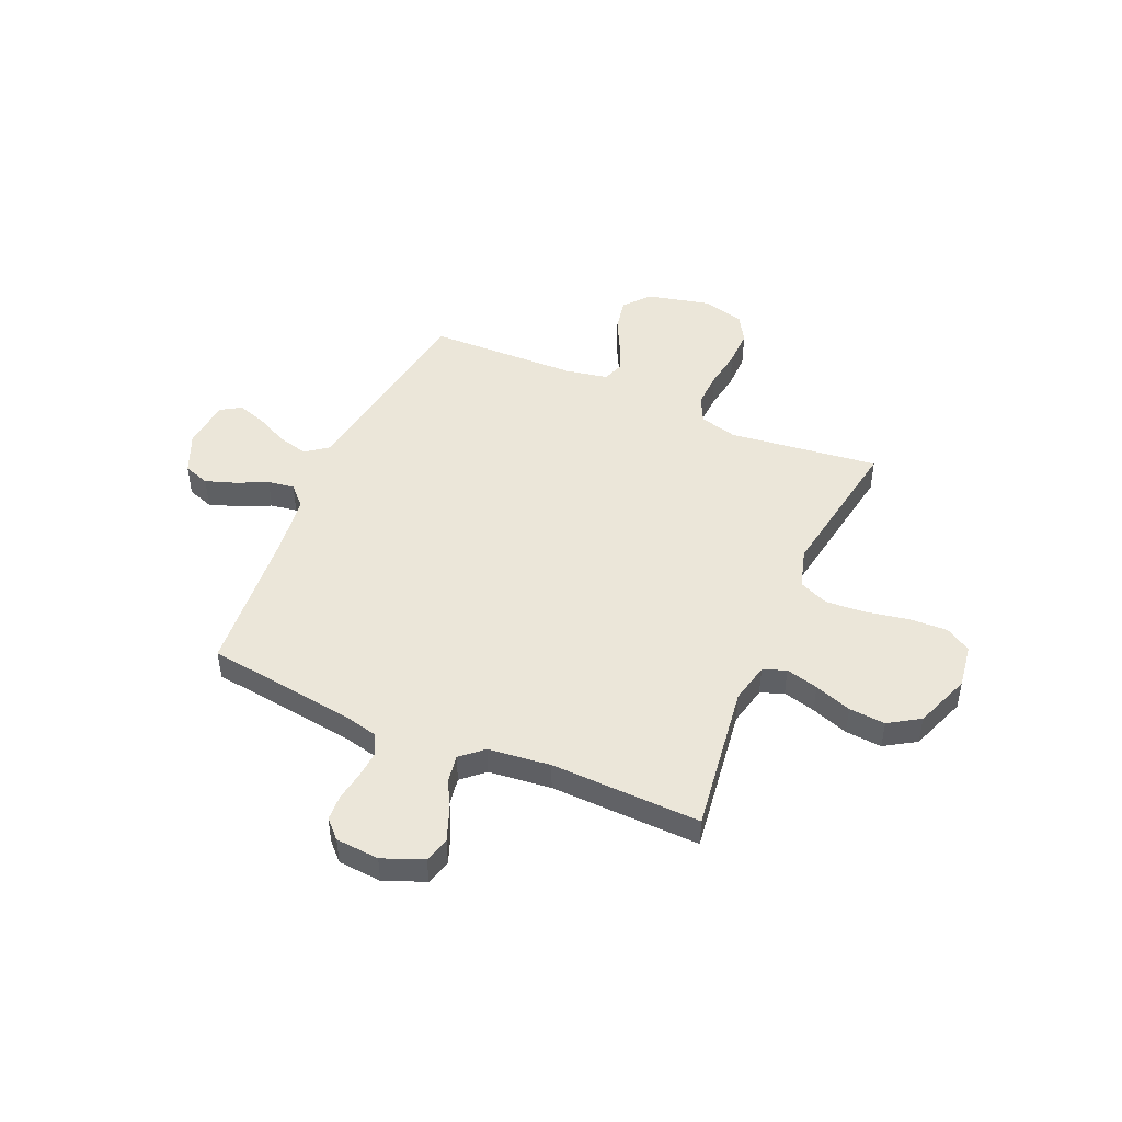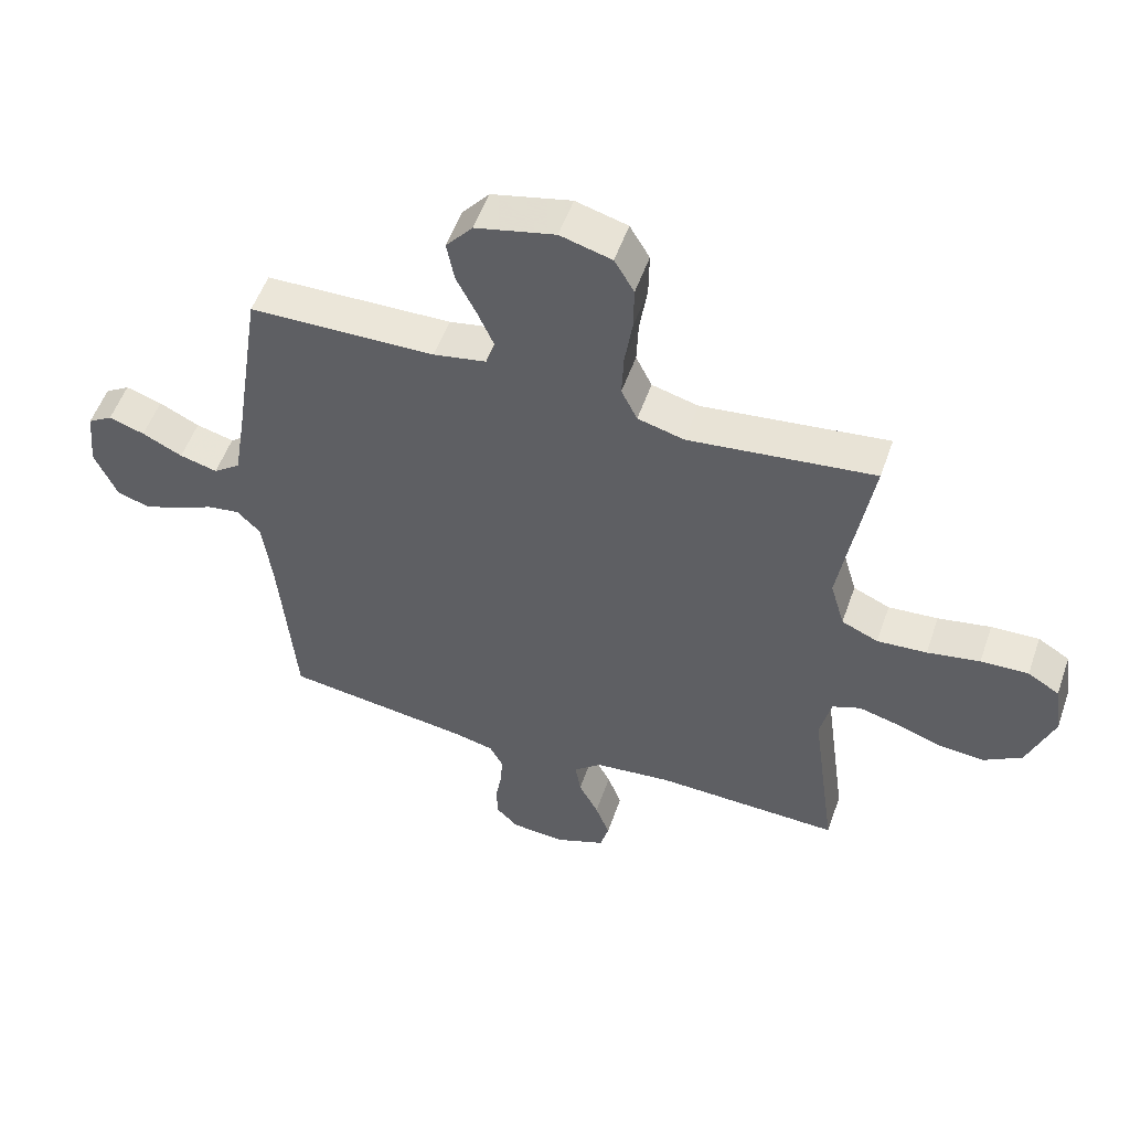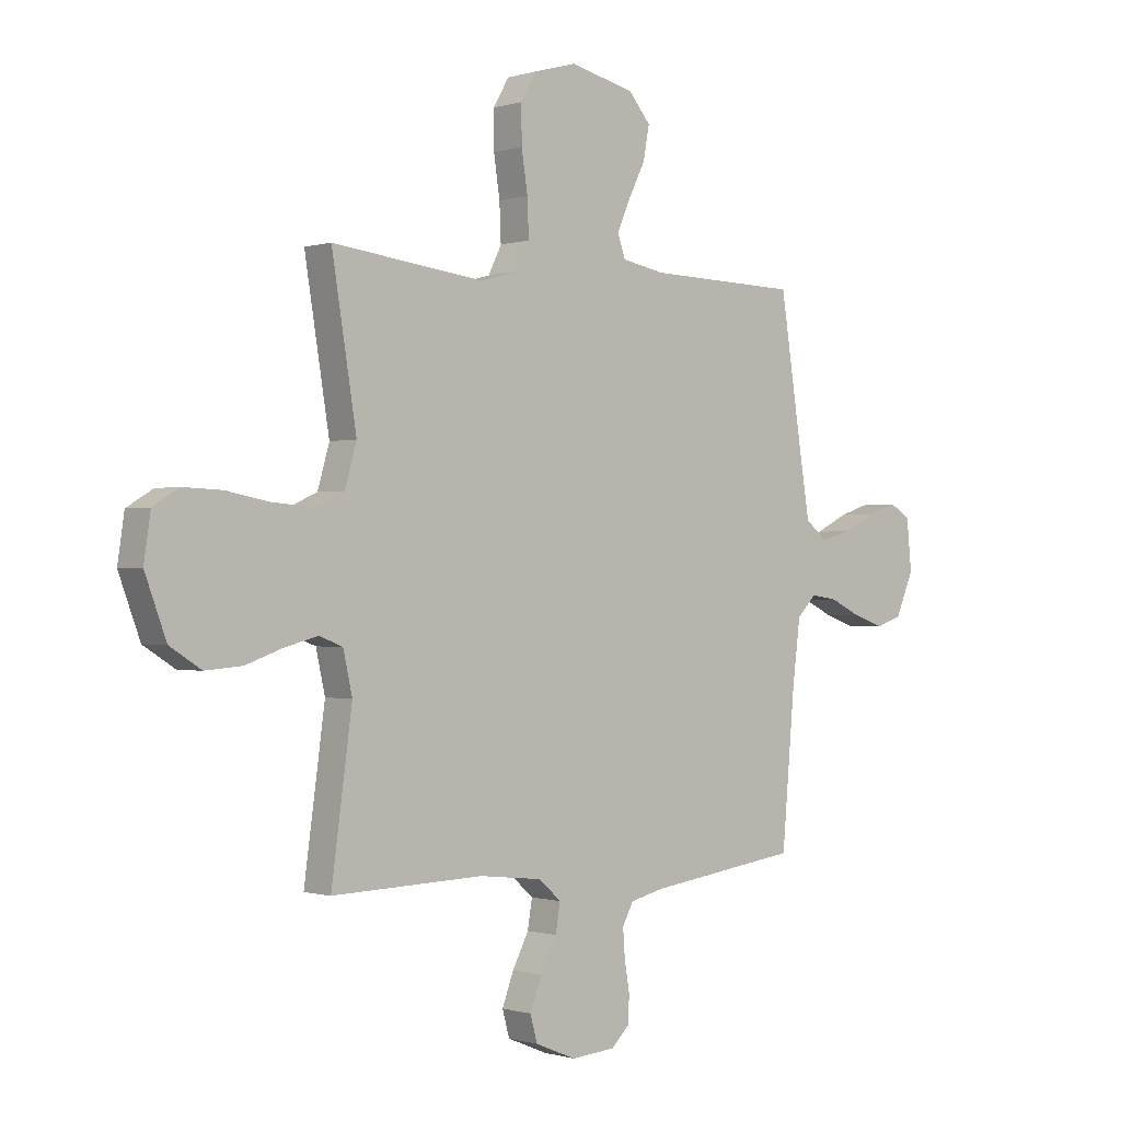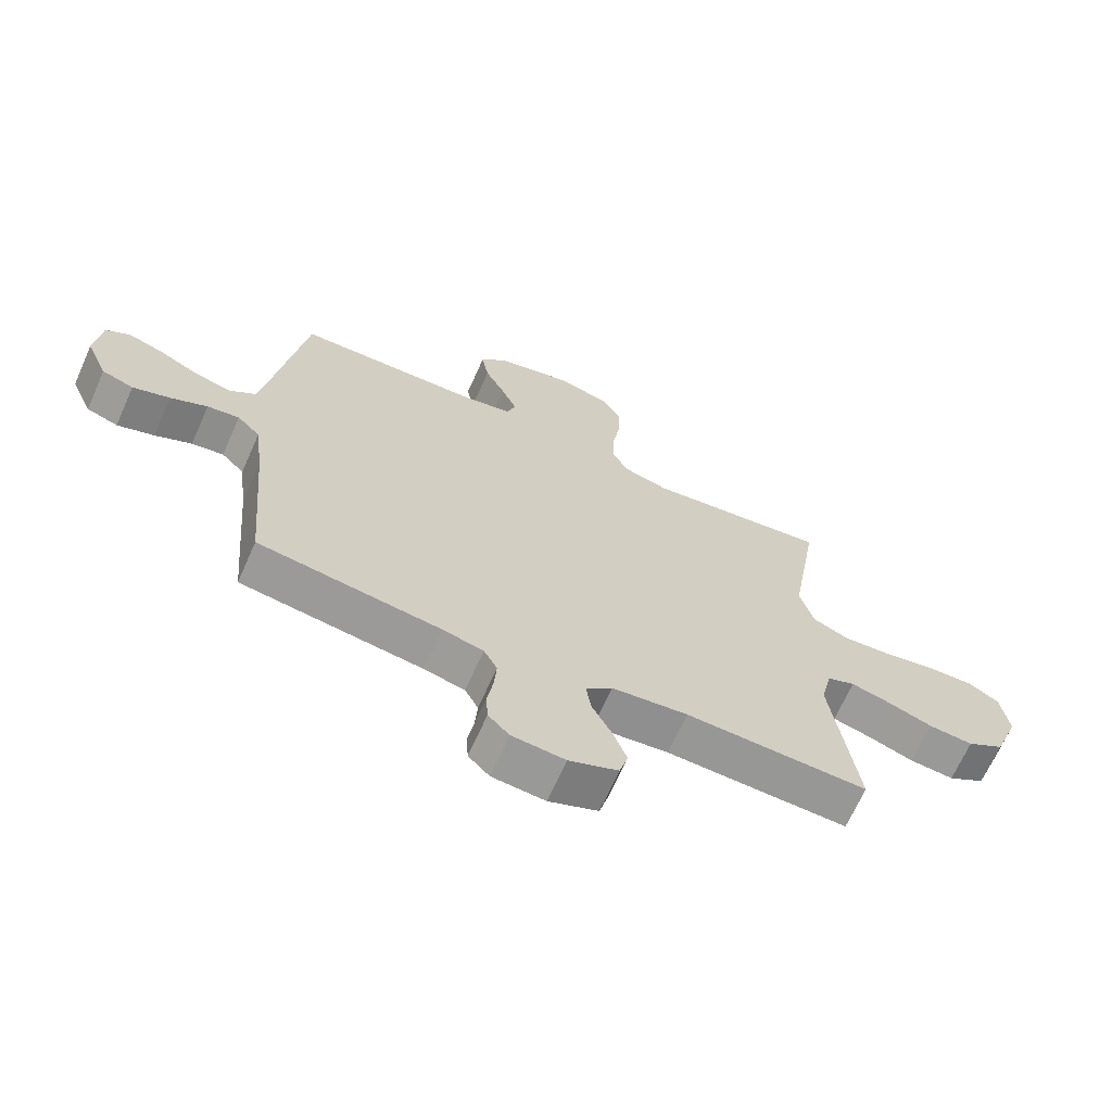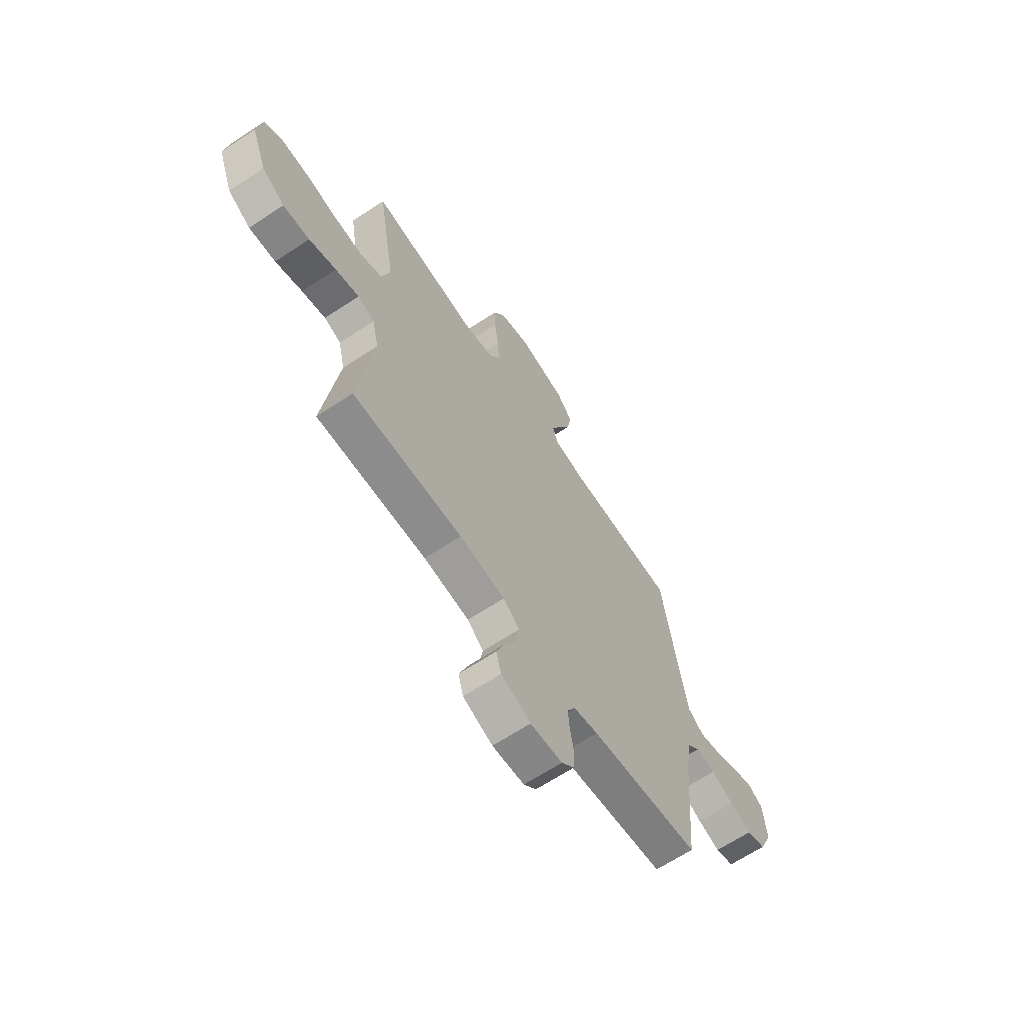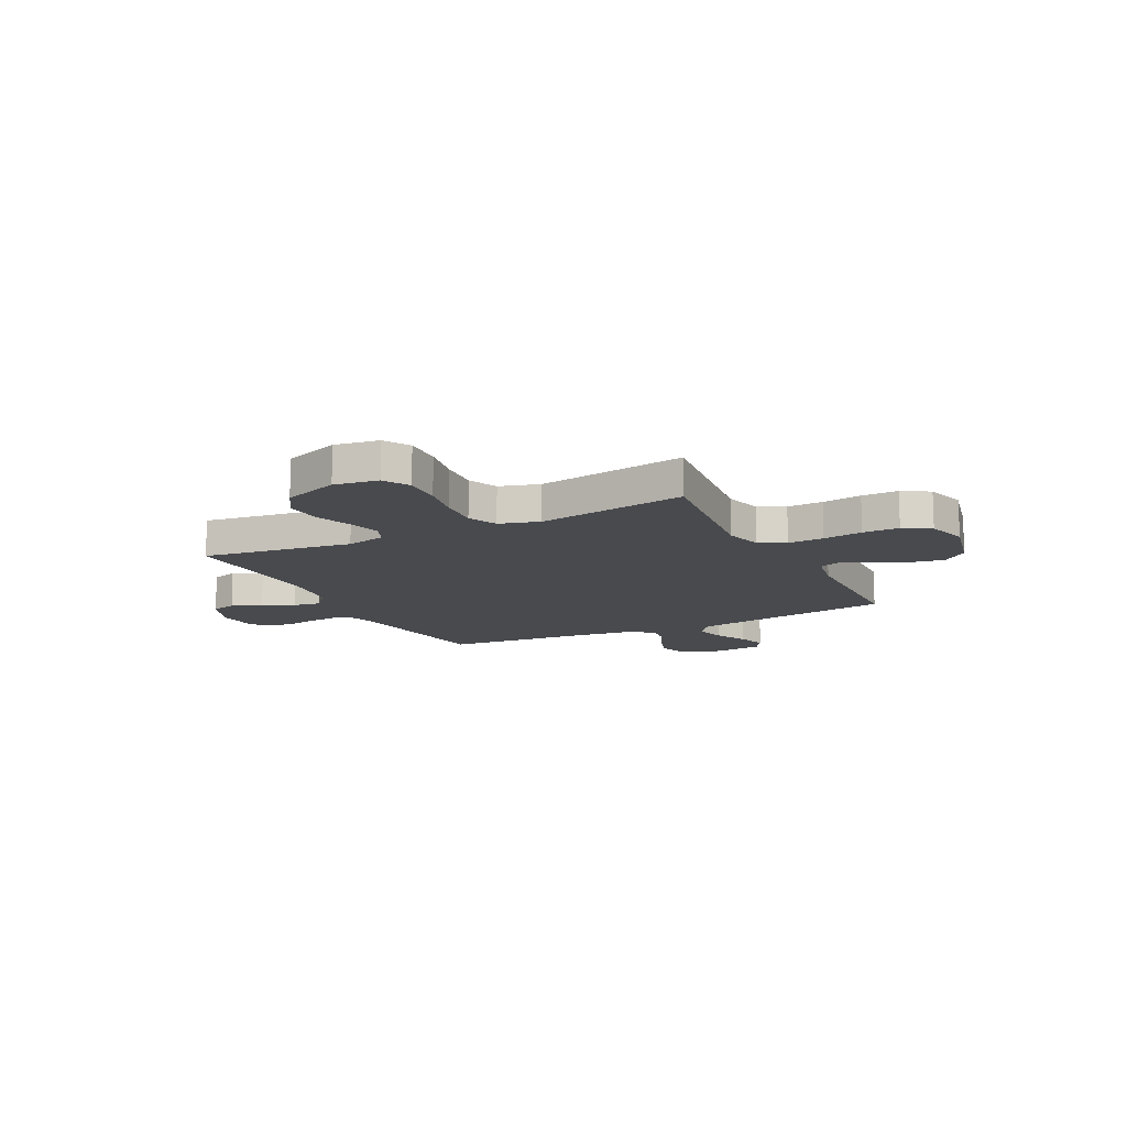
<metadata>
{"format":"obj","ext":"obj","renderer":"f3d","projection":"perspective","resolution":1024,"background":"white","views":[{"elev":47.3,"azim":-156.5,"up":"+Y"},{"elev":53.4,"azim":-160.9,"up":"+Z"},{"elev":-0.5,"azim":-41.7,"up":"+Z"},{"elev":-67.6,"azim":156.0,"up":"+Z"},{"elev":-65.6,"azim":-56.4,"up":"+Z"},{"elev":-13.0,"azim":-63.3,"up":"+Y"}]}
</metadata>
<code>
v -0.5 0.07 0.5
v -0.2 0.07 0.464
v -0.125 0.07 0.484
v -0.099 0.07 0.537
v -0.102 0.07 0.609
v -0.114 0.07 0.688
v -0.115 0.07 0.761
v -0.083 0.07 0.815
v 0 0.07 0.838
v 0.128 0.07 0.808
v 0.171 0.07 0.757
v 0.159 0.07 0.692
v 0.126 0.07 0.626
v 0.1 0.07 0.566
v 0.115 0.07 0.523
v 0.2 0.07 0.507
v 0.5 0.07 0.5
v 0.546 0.07 0.2
v 0.564 0.07 0.09
v 0.608 0.07 0.057
v 0.669 0.07 0.073
v 0.734 0.07 0.105
v 0.792 0.07 0.124
v 0.832 0.07 0.099
v 0.842 0.07 0
v 0.806 0.07 -0.083
v 0.754 0.07 -0.101
v 0.693 0.07 -0.08
v 0.632 0.07 -0.051
v 0.579 0.07 -0.043
v 0.541 0.07 -0.082
v 0.526 0.07 -0.2
v 0.5 0.07 -0.5
v 0.2 0.07 -0.541
v 0.133 0.07 -0.557
v 0.111 0.07 -0.598
v 0.115 0.07 -0.653
v 0.125 0.07 -0.712
v 0.122 0.07 -0.764
v 0.087 0.07 -0.799
v 0 0.07 -0.806
v -0.081 0.07 -0.773
v -0.095 0.07 -0.722
v -0.072 0.07 -0.661
v -0.04 0.07 -0.599
v -0.031 0.07 -0.544
v -0.075 0.07 -0.505
v -0.2 0.07 -0.491
v -0.5 0.07 -0.5
v -0.459 0.07 -0.2
v -0.477 0.07 -0.12
v -0.523 0.07 -0.102
v -0.588 0.07 -0.119
v -0.662 0.07 -0.145
v -0.735 0.07 -0.151
v -0.797 0.07 -0.112
v -0.839 0.07 0
v -0.826 0.07 0.088
v -0.775 0.07 0.119
v -0.698 0.07 0.116
v -0.613 0.07 0.1
v -0.533 0.07 0.094
v -0.474 0.07 0.12
v -0.451 0.07 0.2
v -0.5 0 0.5
v -0.2 0 0.464
v -0.125 0 0.484
v -0.099 0 0.537
v -0.102 0 0.609
v -0.114 0 0.688
v -0.115 0 0.761
v -0.083 0 0.815
v 0 0 0.838
v 0.128 0 0.808
v 0.171 0 0.757
v 0.159 0 0.692
v 0.126 0 0.626
v 0.1 0 0.566
v 0.115 0 0.523
v 0.2 0 0.507
v 0.5 0 0.5
v 0.546 0 0.2
v 0.564 0 0.09
v 0.608 0 0.057
v 0.669 0 0.073
v 0.734 0 0.105
v 0.792 0 0.124
v 0.832 0 0.099
v 0.842 0 0
v 0.806 0 -0.083
v 0.754 0 -0.101
v 0.693 0 -0.08
v 0.632 0 -0.051
v 0.579 0 -0.043
v 0.541 0 -0.082
v 0.526 0 -0.2
v 0.5 0 -0.5
v 0.2 0 -0.541
v 0.133 0 -0.557
v 0.111 0 -0.598
v 0.115 0 -0.653
v 0.125 0 -0.712
v 0.122 0 -0.764
v 0.087 0 -0.799
v 0 0 -0.806
v -0.081 0 -0.773
v -0.095 0 -0.722
v -0.072 0 -0.661
v -0.04 0 -0.599
v -0.031 0 -0.544
v -0.075 0 -0.505
v -0.2 0 -0.491
v -0.5 0 -0.5
v -0.459 0 -0.2
v -0.477 0 -0.12
v -0.523 0 -0.102
v -0.588 0 -0.119
v -0.662 0 -0.145
v -0.735 0 -0.151
v -0.797 0 -0.112
v -0.839 0 0
v -0.826 0 0.088
v -0.775 0 0.119
v -0.698 0 0.116
v -0.613 0 0.1
v -0.533 0 0.094
v -0.474 0 0.12
v -0.451 0 0.2
f 59 60 61
f 58 59 61
f 57 58 61
f 56 57 61
f 55 56 61
f 54 55 61
f 53 54 61
f 52 53 61 62
f 51 52 62 63
f 48 49 50
f 51 63 64
f 50 51 64
f 48 50 64
f 47 48 64
f 43 44 45
f 42 43 45
f 41 42 45
f 40 41 45
f 39 40 45
f 38 39 45
f 37 38 45
f 36 37 45 46
f 64 1 2
f 47 64 2
f 46 47 2
f 36 46 2
f 35 36 2
f 27 28 29
f 26 27 29
f 25 26 29
f 24 25 29
f 23 24 29
f 22 23 29
f 21 22 29
f 20 21 29 30
f 19 20 30 31
f 16 17 18
f 18 19 31
f 16 18 31
f 15 16 31
f 11 12 13
f 10 11 13
f 9 10 13
f 8 9 13
f 7 8 13
f 6 7 13
f 5 6 13
f 4 5 13 14
f 3 4 14 15
f 15 31 32
f 3 15 32
f 2 3 32
f 35 2 32
f 34 35 32
f 32 33 34
f 125 124 123
f 125 123 122
f 125 122 121
f 125 121 120
f 125 120 119
f 125 119 118
f 125 118 117
f 126 125 117 116
f 127 126 116 115
f 114 113 112
f 128 127 115
f 128 115 114
f 128 114 112
f 128 112 111
f 109 108 107
f 109 107 106
f 109 106 105
f 109 105 104
f 109 104 103
f 109 103 102
f 109 102 101
f 110 109 101 100
f 66 65 128
f 66 128 111
f 66 111 110
f 66 110 100
f 66 100 99
f 93 92 91
f 93 91 90
f 93 90 89
f 93 89 88
f 93 88 87
f 93 87 86
f 93 86 85
f 94 93 85 84
f 95 94 84 83
f 82 81 80
f 95 83 82
f 95 82 80
f 95 80 79
f 77 76 75
f 77 75 74
f 77 74 73
f 77 73 72
f 77 72 71
f 77 71 70
f 77 70 69
f 78 77 69 68
f 79 78 68 67
f 96 95 79
f 96 79 67
f 96 67 66
f 96 66 99
f 96 99 98
f 98 97 96
f 1 65 66 2
f 2 66 67 3
f 3 67 68 4
f 4 68 69 5
f 5 69 70 6
f 6 70 71 7
f 7 71 72 8
f 8 72 73 9
f 9 73 74 10
f 10 74 75 11
f 11 75 76 12
f 12 76 77 13
f 13 77 78 14
f 14 78 79 15
f 15 79 80 16
f 16 80 81 17
f 17 81 82 18
f 18 82 83 19
f 19 83 84 20
f 20 84 85 21
f 21 85 86 22
f 22 86 87 23
f 23 87 88 24
f 24 88 89 25
f 25 89 90 26
f 26 90 91 27
f 27 91 92 28
f 28 92 93 29
f 29 93 94 30
f 30 94 95 31
f 31 95 96 32
f 32 96 97 33
f 33 97 98 34
f 34 98 99 35
f 35 99 100 36
f 36 100 101 37
f 37 101 102 38
f 38 102 103 39
f 39 103 104 40
f 40 104 105 41
f 41 105 106 42
f 42 106 107 43
f 43 107 108 44
f 44 108 109 45
f 45 109 110 46
f 46 110 111 47
f 47 111 112 48
f 48 112 113 49
f 49 113 114 50
f 50 114 115 51
f 51 115 116 52
f 52 116 117 53
f 53 117 118 54
f 54 118 119 55
f 55 119 120 56
f 56 120 121 57
f 57 121 122 58
f 58 122 123 59
f 59 123 124 60
f 60 124 125 61
f 61 125 126 62
f 62 126 127 63
f 63 127 128 64
f 64 128 65 1

</code>
